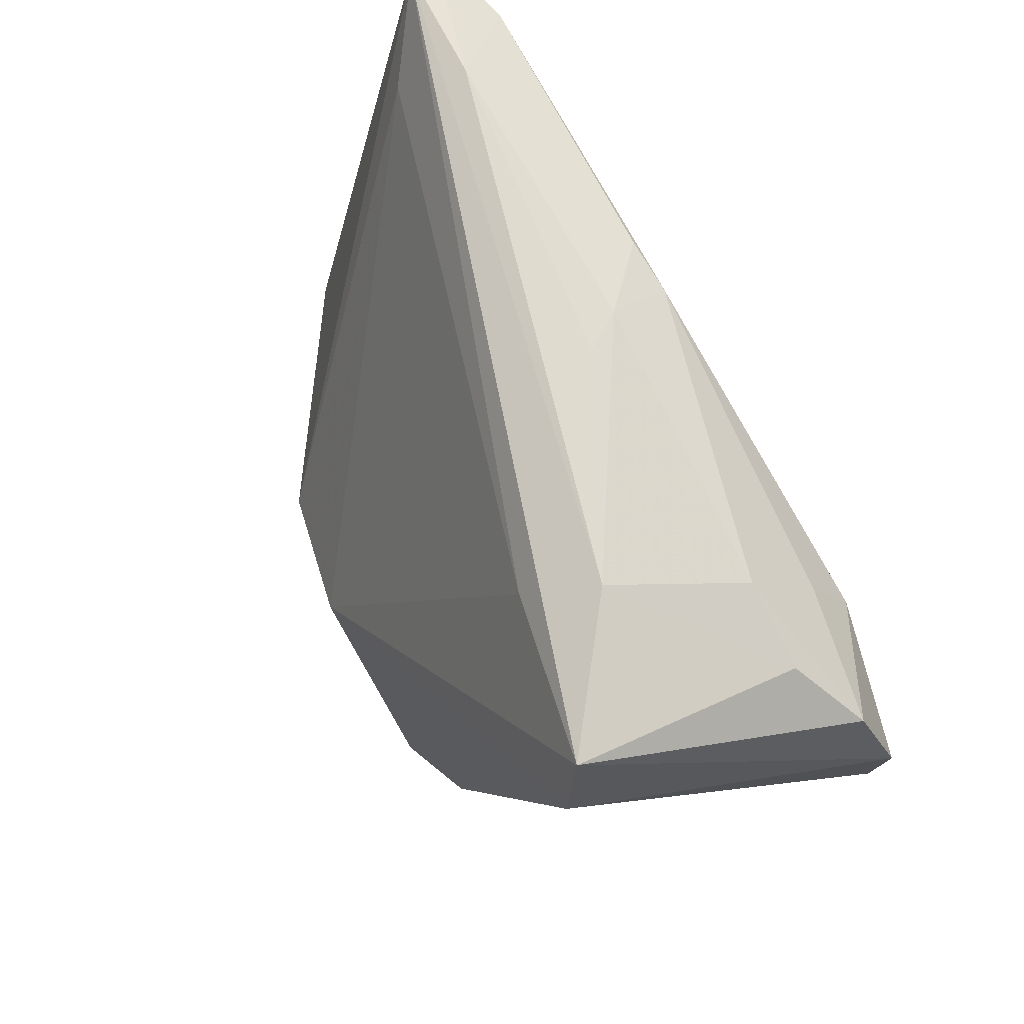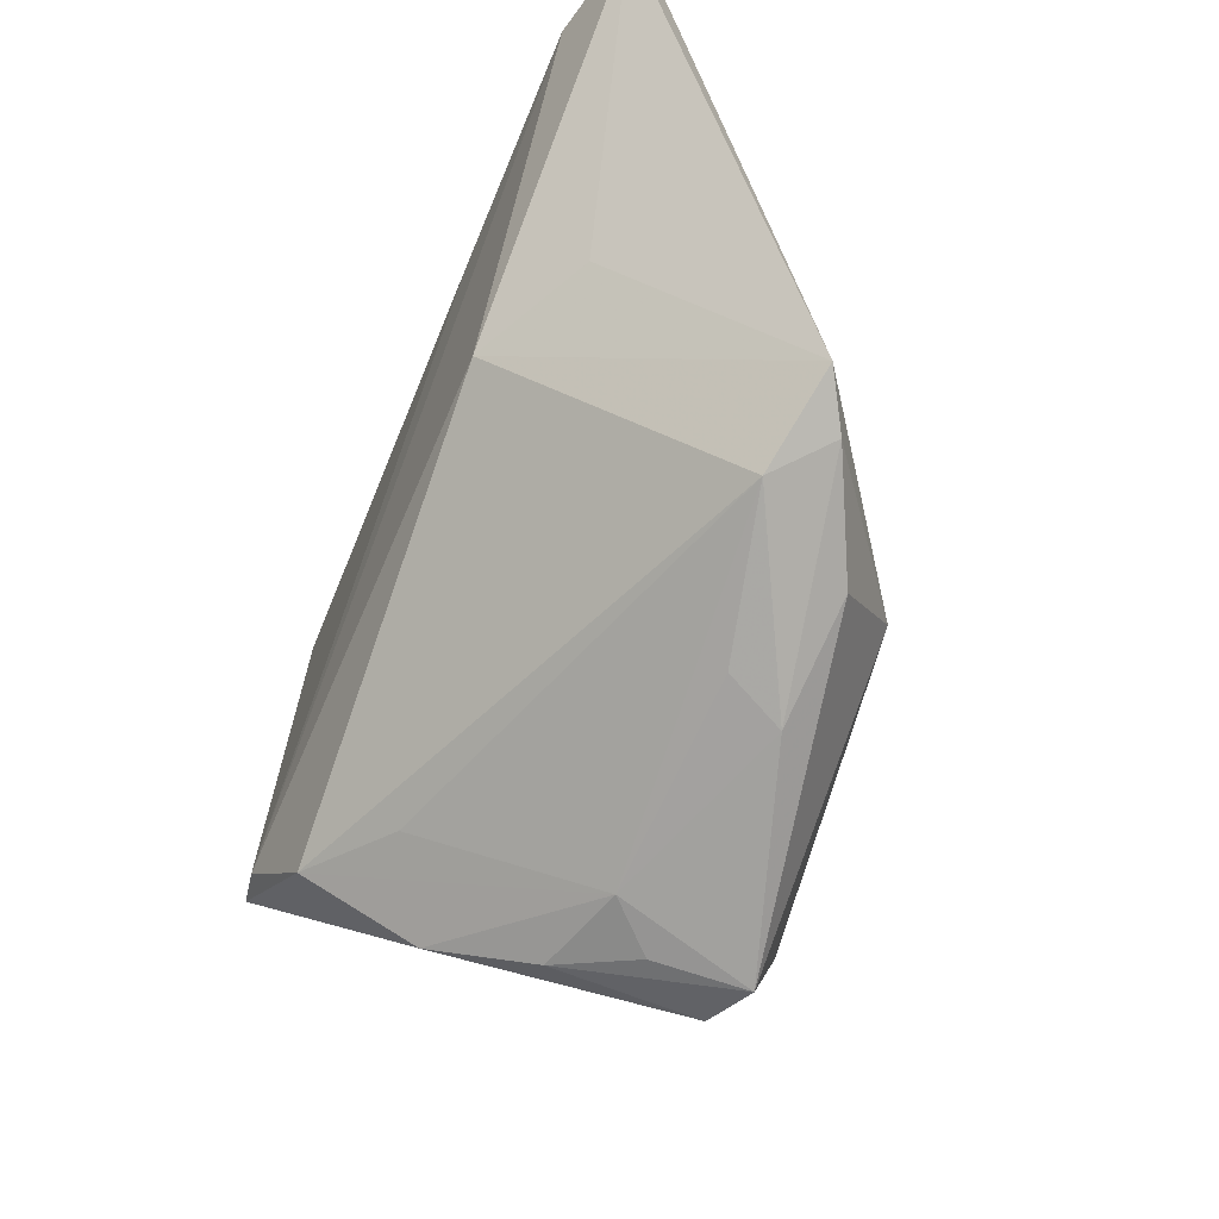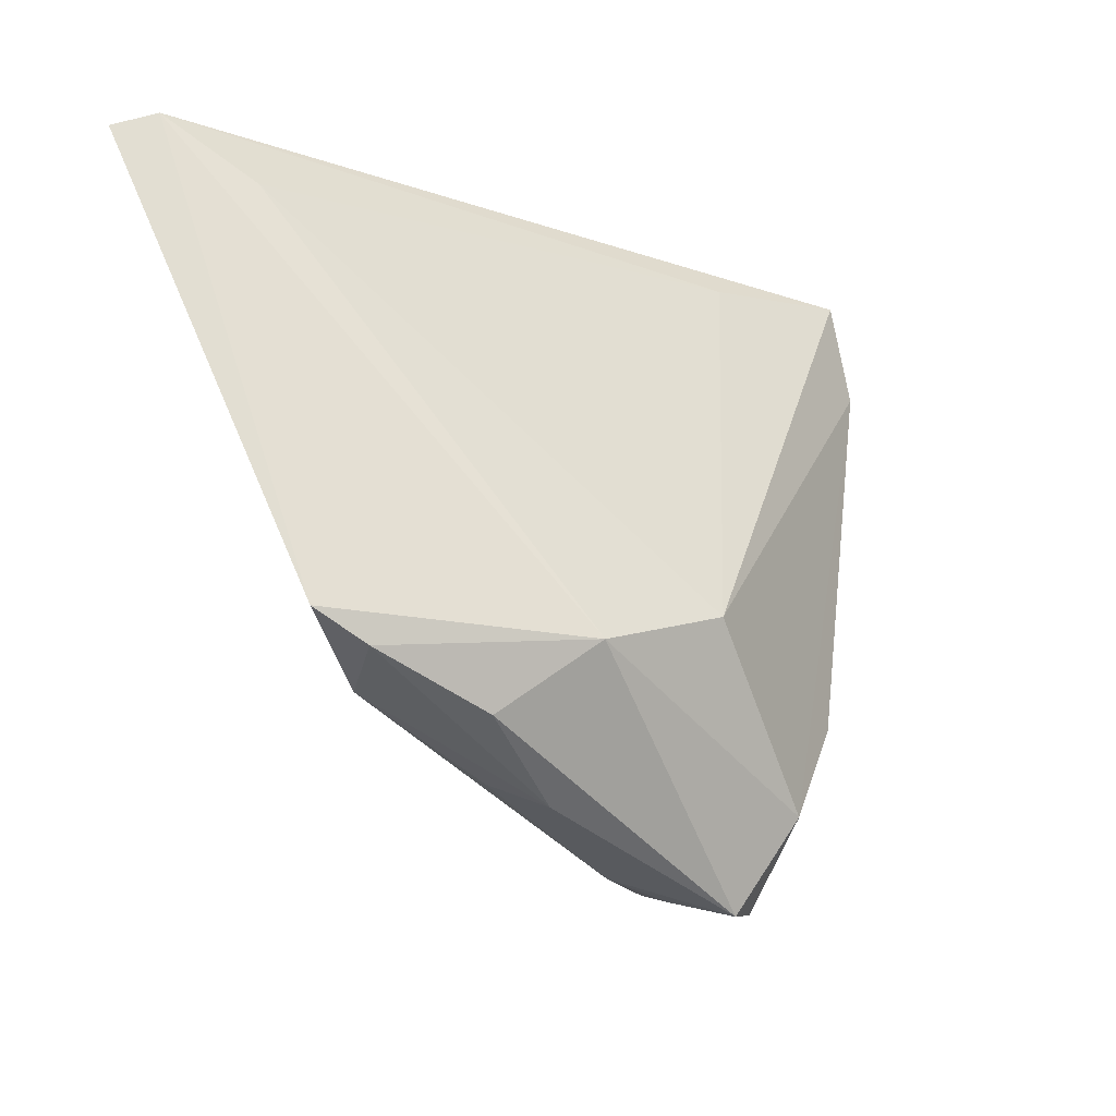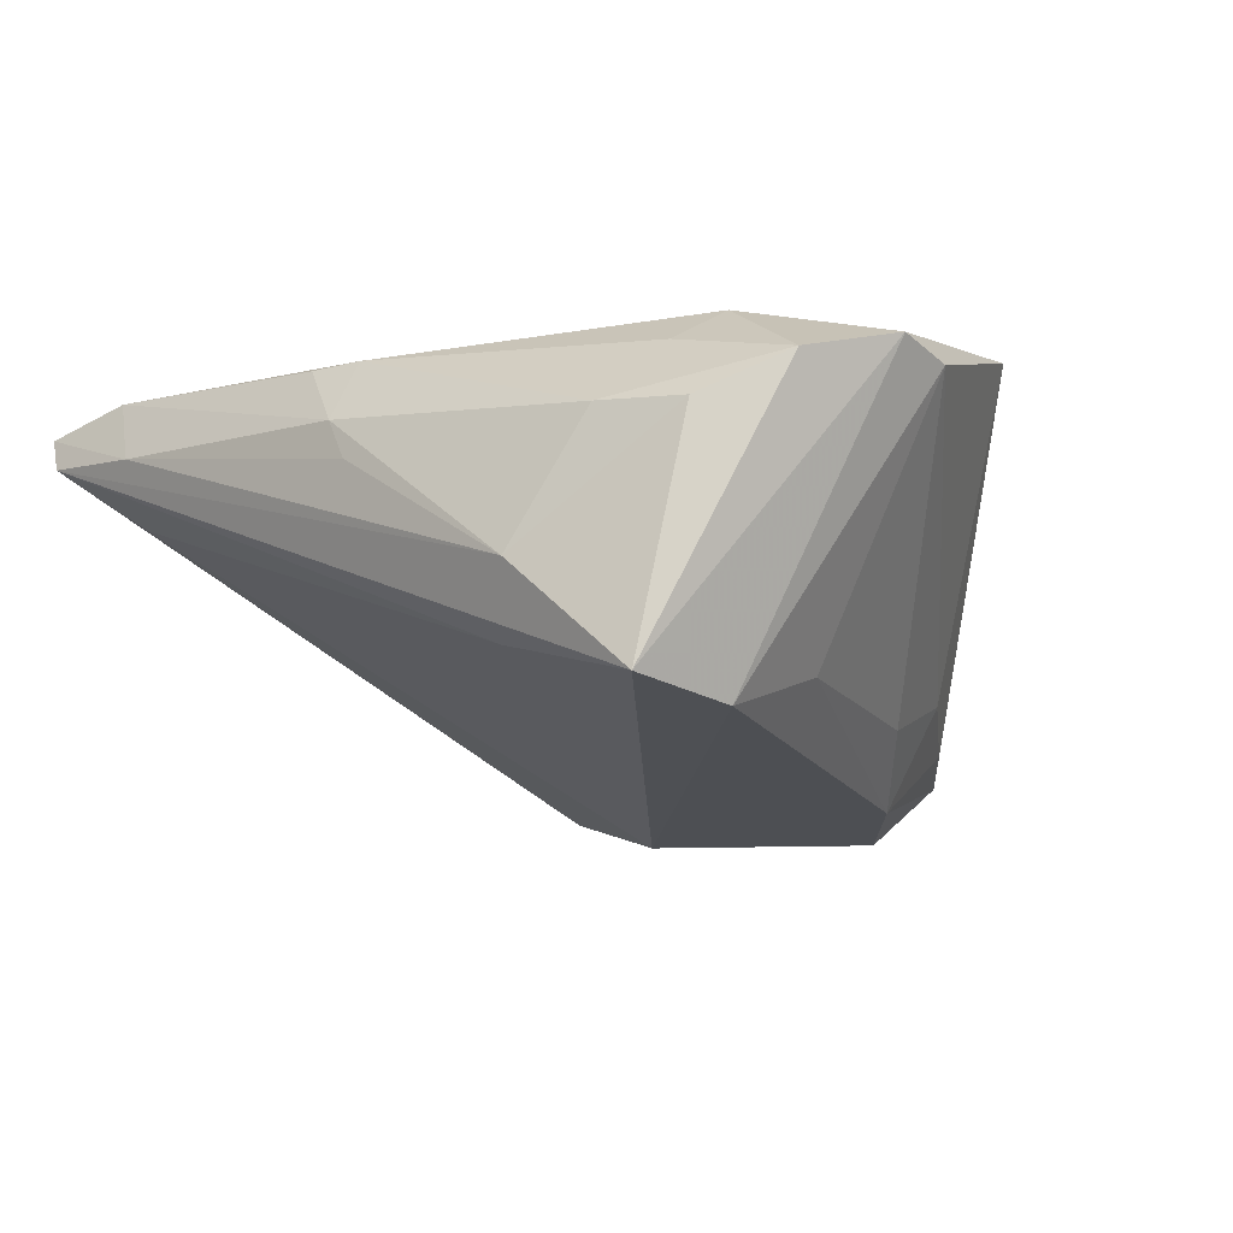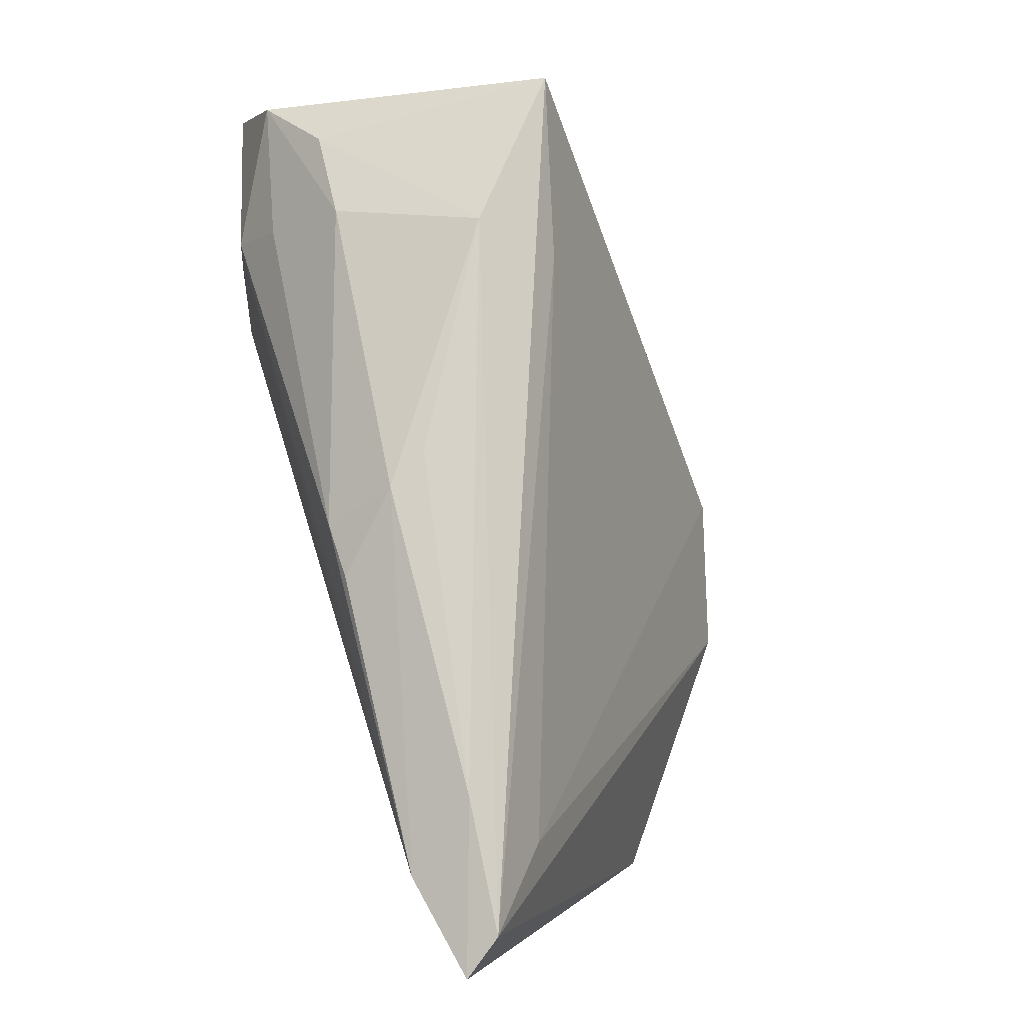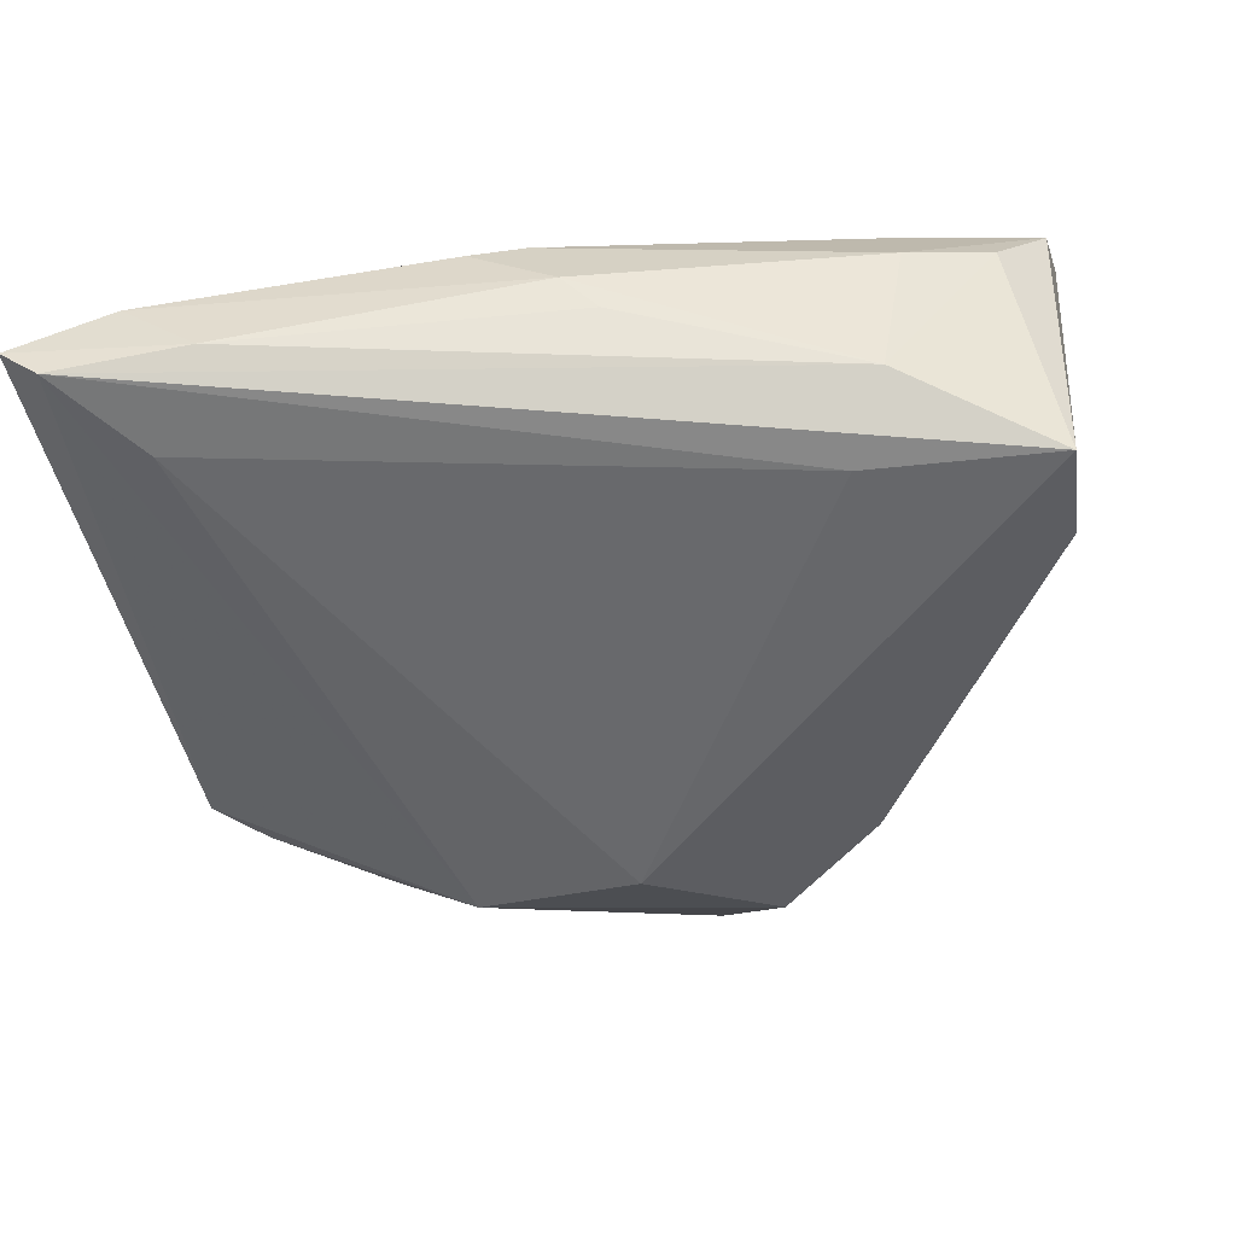
<metadata>
{"format":"obj","ext":"obj","renderer":"f3d","projection":"perspective","resolution":1024,"background":"white","views":[{"elev":70.9,"azim":-122.6,"up":"+Y"},{"elev":-52.0,"azim":65.1,"up":"+Y"},{"elev":-15.4,"azim":123.8,"up":"+Y"},{"elev":-12.0,"azim":-137.2,"up":"+Z"},{"elev":78.3,"azim":71.7,"up":"+Y"},{"elev":60.7,"azim":163.0,"up":"+Y"}]}
</metadata>
<code>
v -0.02729 -0.01724 -0.01911
v 0.04844 0.03569 0.02298
v -0.01491 -0.0426 -0.01794
v -0.009769 -0.04846 -0.02091
v -0.02451 -0.03048 0.02062
v -0.02878 0.03462 0.007748
v -0.03608 0.03678 -0.02085
v 0.04247 -0.02852 -0.002068
v -0.04002 -0.008783 0.02116
v 0.04766 -0.02521 -0.008247
v 0.04071 0.002149 0.01583
v 0.01 -0.01725 -0.02943
v 0.03501 -0.03129 -0.01518
v -0.01296 -0.04456 -0.003851
v -0.0009641 -0.04406 -0.006522
v 0.006189 0.03898 0.01183
v 0.04223 0.03939 0.01419
v -0.01549 0.03386 -0.01513
v -0.04146 -0.01963 0.02161
v -0.03161 0.02614 0.0156
v 0.02222 -0.03936 -0.01394
v 0.049 0.03093 0.008247
v 0.06097 0.03679 0.02059
v 0.05318 -0.02148 -0.0046
v 0.05771 0.0384 0.01591
v 0.02037 0.02639 0.0226
v -0.03918 0.03177 0.006878
v -0.005638 -0.04676 -0.01221
v -0.04755 0.02502 0.01162
v 0.007083 0.03394 0.01988
v -0.02288 -0.03122 -0.01414
v 0.02742 -0.02267 -0.02465
v -0.0338 0.0193 0.01992
v 0.02464 -0.03642 -0.006857
v 0.02655 -0.0008391 0.02298
v -0.01229 -0.03256 0.01354
v -0.008198 -0.03768 -0.02878
v -0.002768 -0.0495 -0.02303
v -0.03527 -0.02152 0.02298
v -0.05172 0.01317 0.01498
v -0.03742 0.02361 -0.02274
v -0.02124 -0.03925 0.007094
v 0.003348 0.03931 0.006936
v 0.01376 0.03515 0.01987
v -0.02099 0.03939 -0.007684
v -0.05094 0.005299 0.01351
v -0.01956 -0.02531 -0.02702
v -0.03629 0.008757 -0.0177
f 46 40 41
f 38 32 13
f 40 46 19
f 22 32 12
f 48 46 41
f 48 1 46
f 12 32 37
f 32 38 37
f 41 12 37
f 32 22 25
f 32 25 24
f 24 25 23
f 24 35 8
f 40 33 29
f 4 37 38
f 42 19 4
f 39 33 9
f 9 19 39
f 9 33 40
f 40 19 9
f 14 15 42
f 42 4 14
f 14 4 38
f 21 15 38
f 21 38 13
f 13 32 10
f 32 24 10
f 10 24 8
f 10 21 13
f 8 21 10
f 23 35 11
f 11 24 23
f 35 24 11
f 20 29 33
f 33 30 20
f 6 29 20
f 20 30 6
f 26 33 39
f 5 35 39
f 8 35 5
f 5 19 42
f 39 19 5
f 42 15 5
f 46 1 31
f 31 19 46
f 37 4 47
f 41 37 47
f 47 31 1
f 47 48 41
f 1 48 47
f 7 12 41
f 45 25 7
f 41 40 7
f 40 29 7
f 38 15 28
f 28 14 38
f 15 14 28
f 8 15 34
f 34 21 8
f 15 21 34
f 45 6 16
f 6 30 16
f 30 44 16
f 2 44 30
f 2 30 33
f 33 26 2
f 2 16 44
f 2 35 23
f 39 35 2
f 2 26 39
f 36 15 8
f 8 5 36
f 36 5 15
f 3 4 19
f 19 31 3
f 3 47 4
f 31 47 3
f 18 25 22
f 18 7 25
f 18 22 12
f 12 7 18
f 27 6 45
f 45 7 27
f 27 29 6
f 27 7 29
f 17 25 45
f 23 25 17
f 17 2 23
f 16 2 17
f 45 16 43
f 43 17 45
f 16 17 43

</code>
